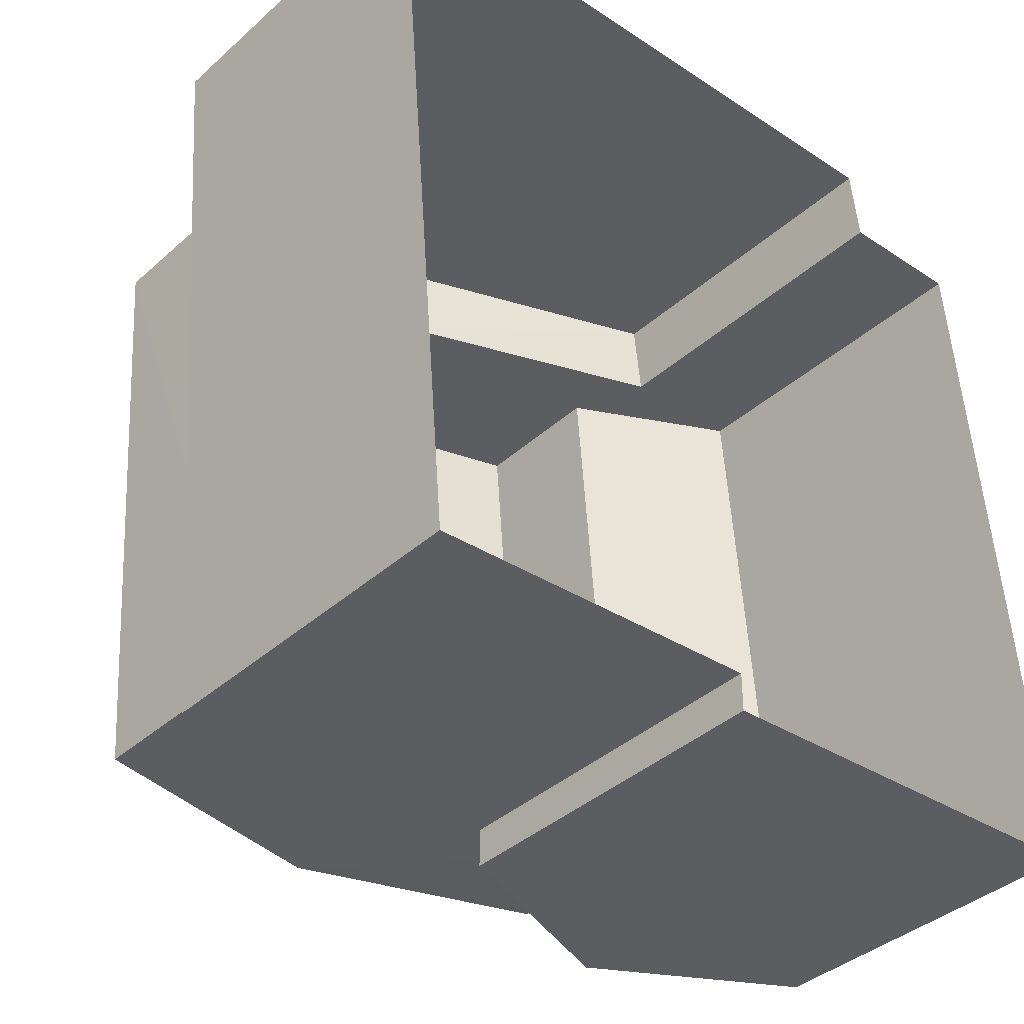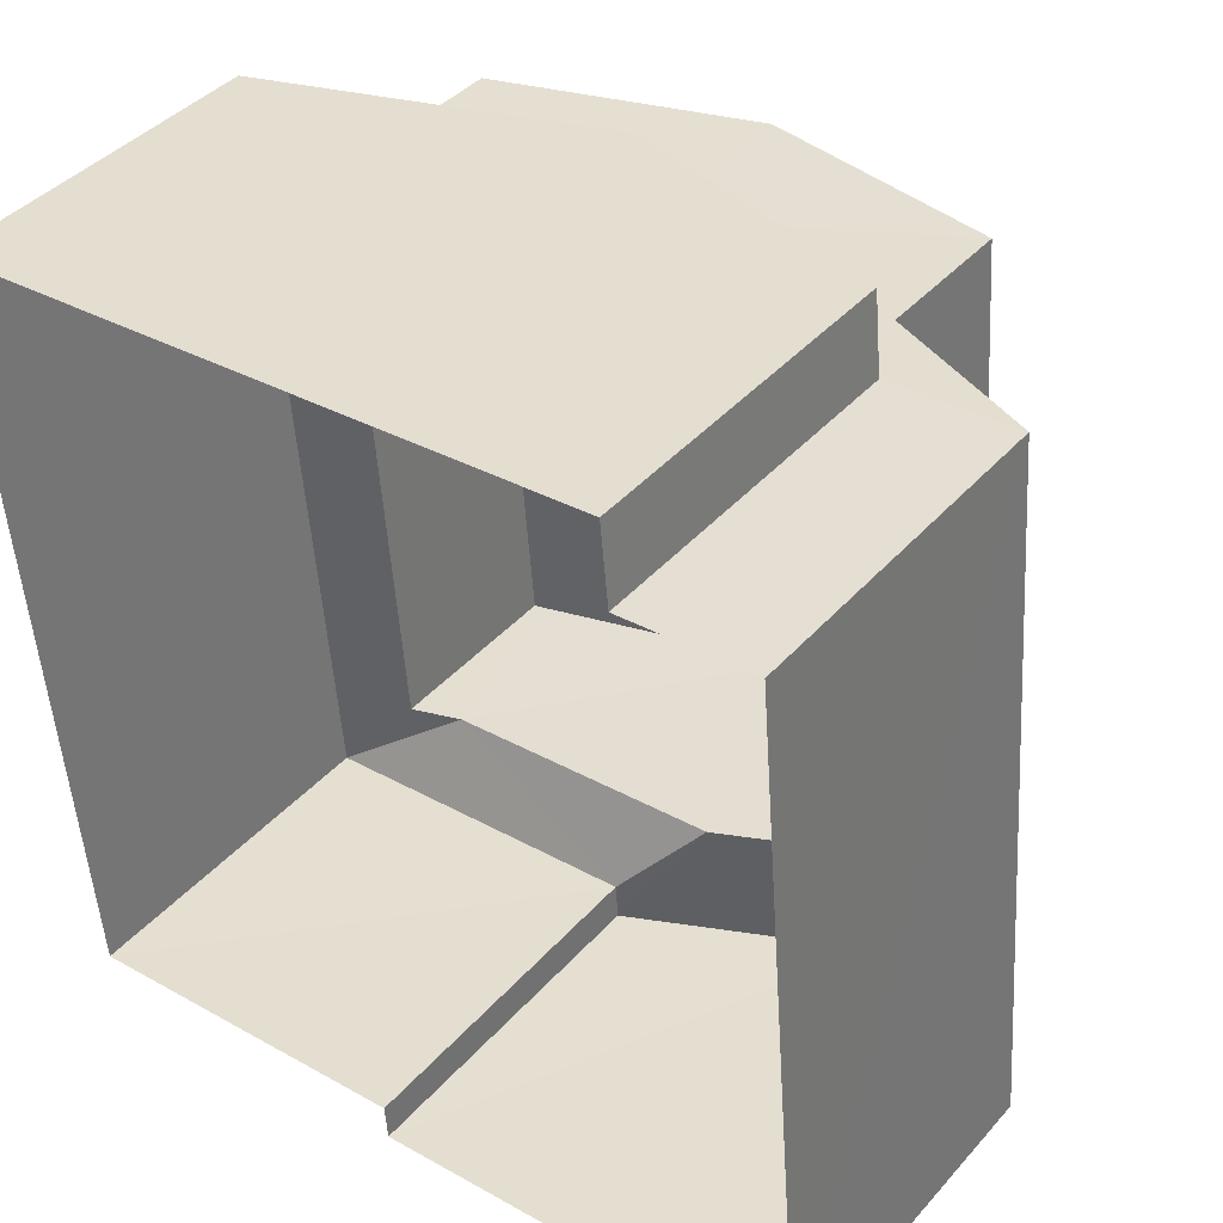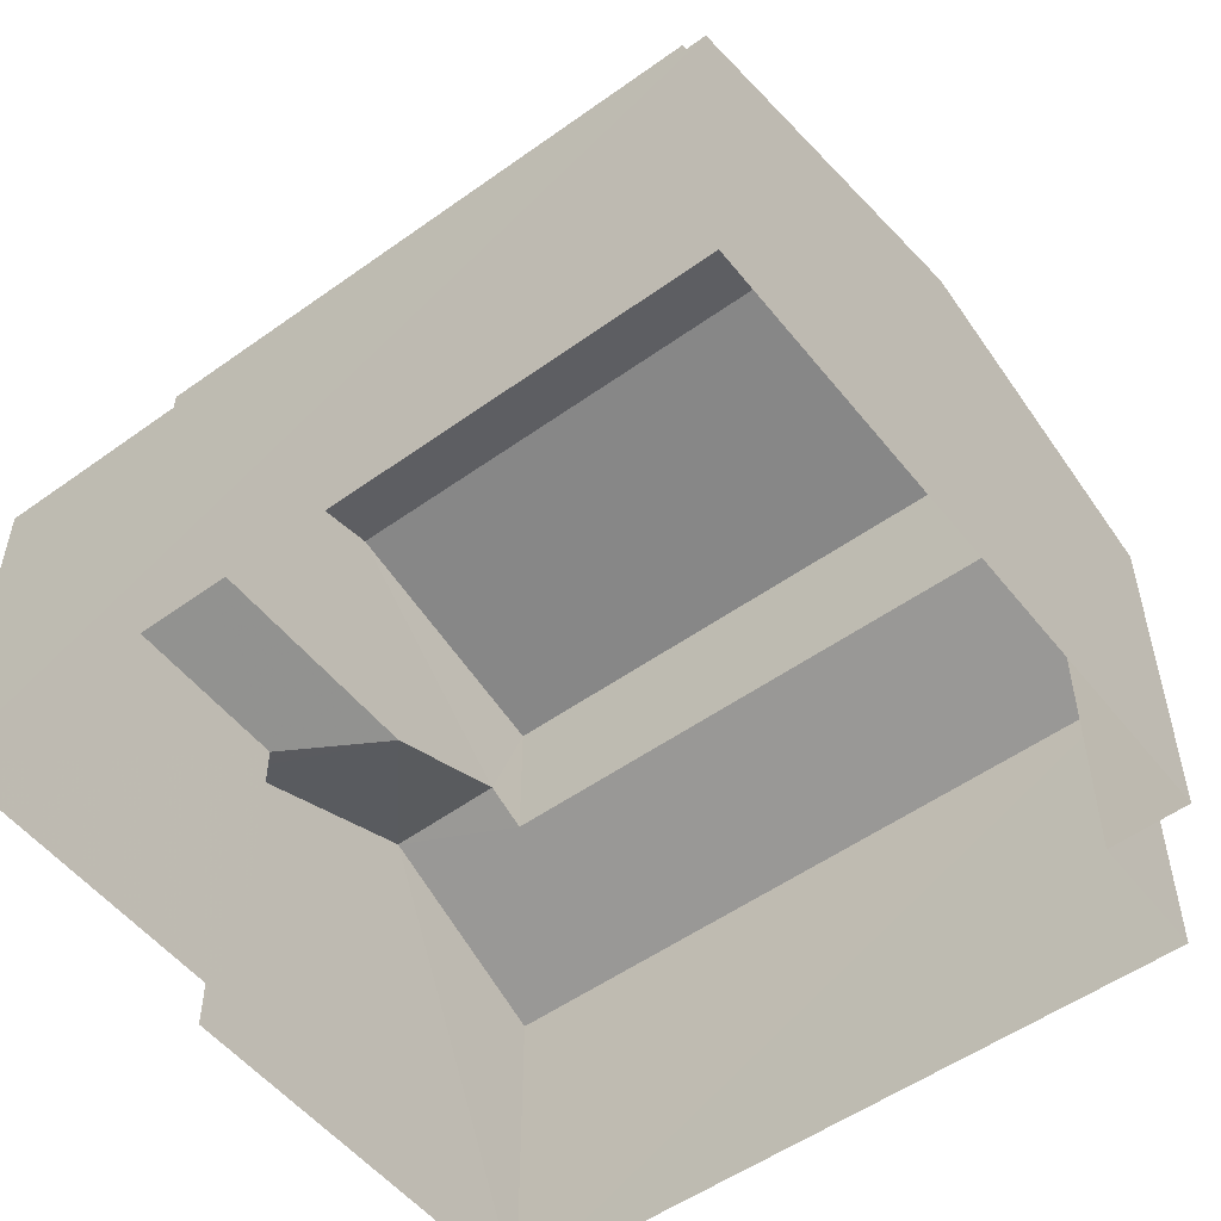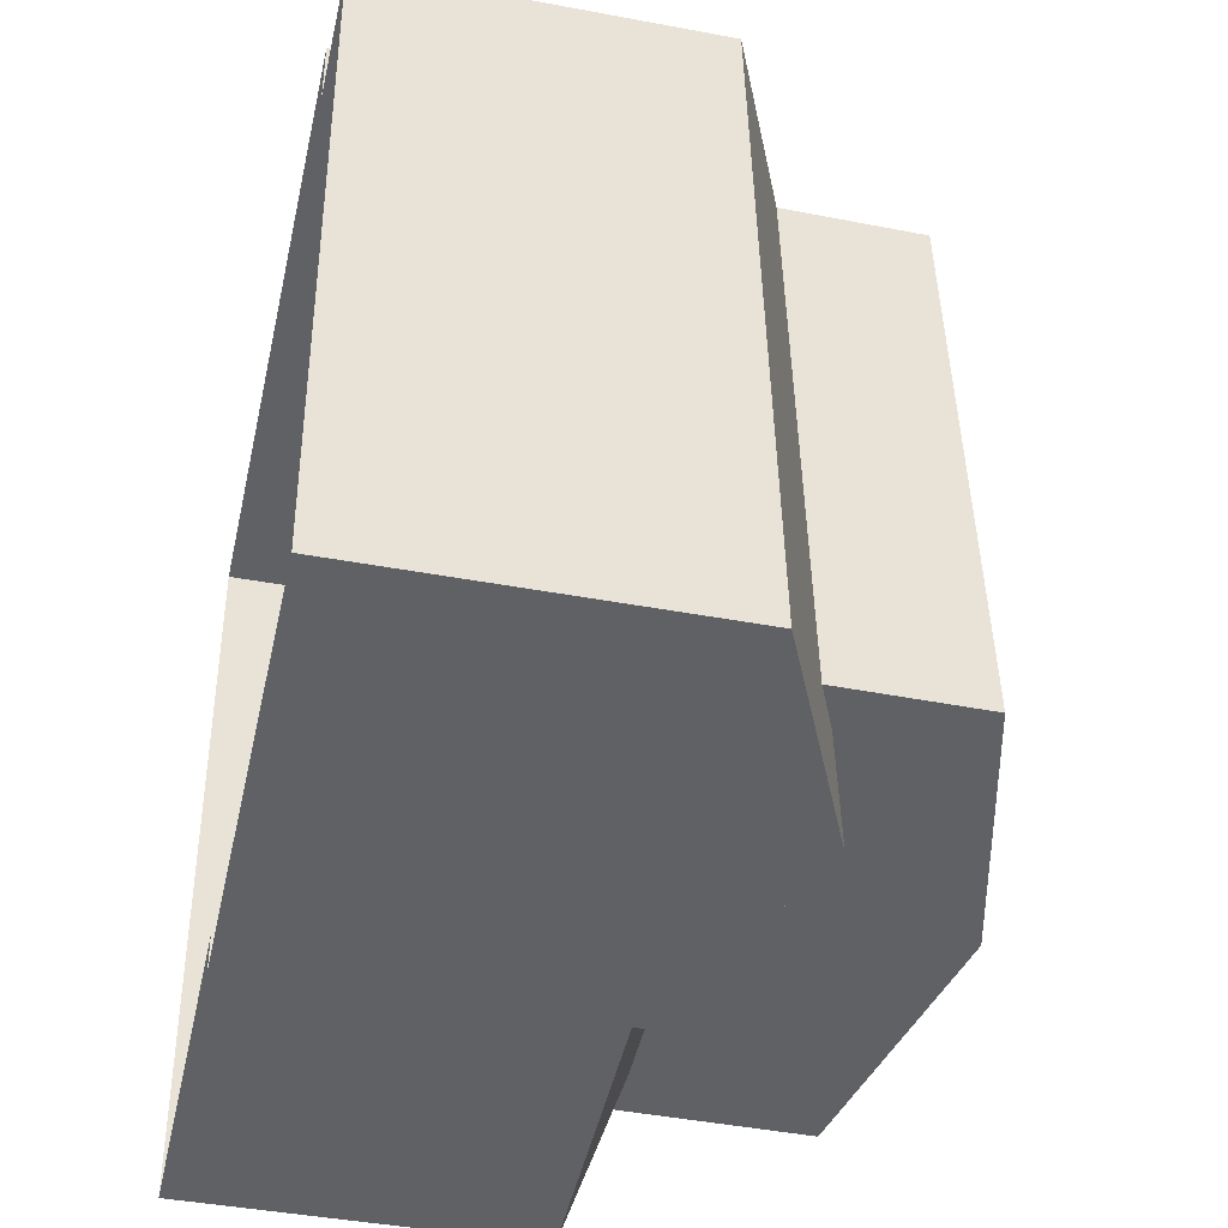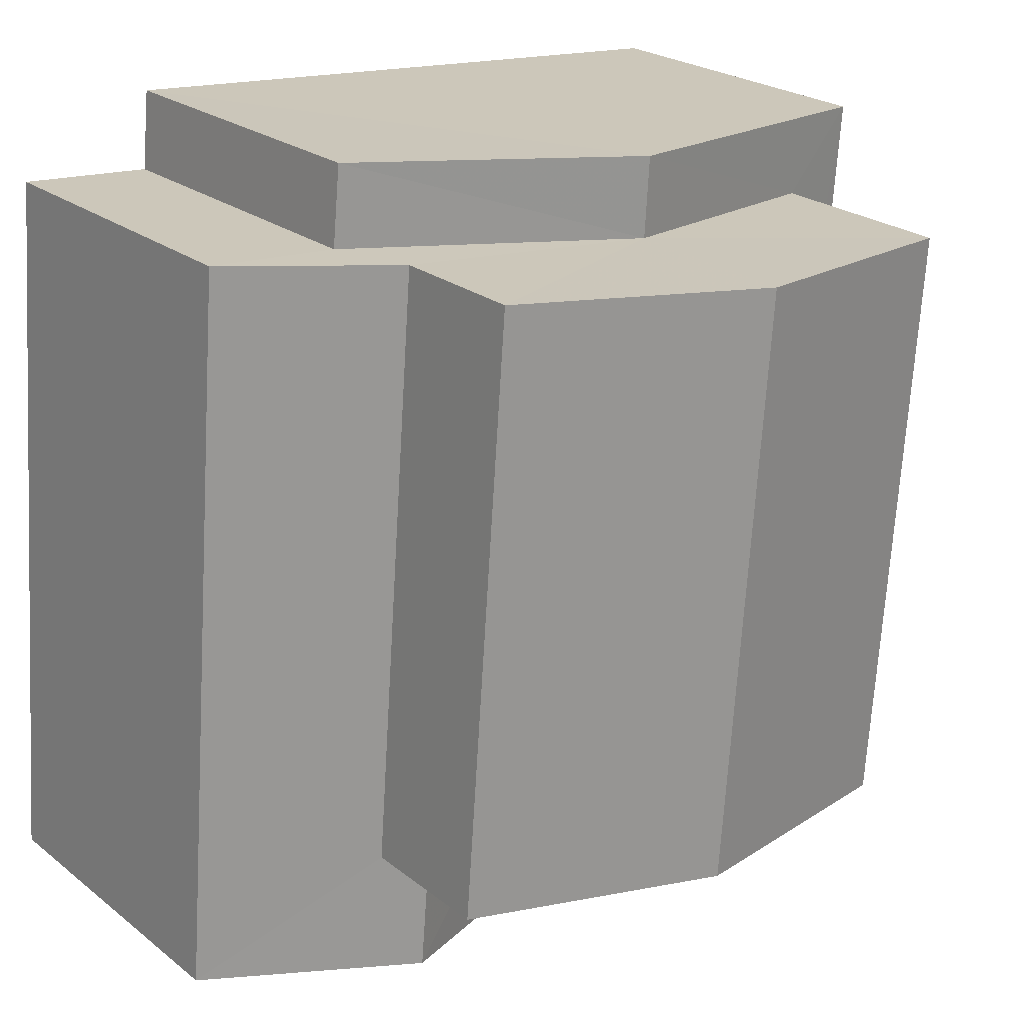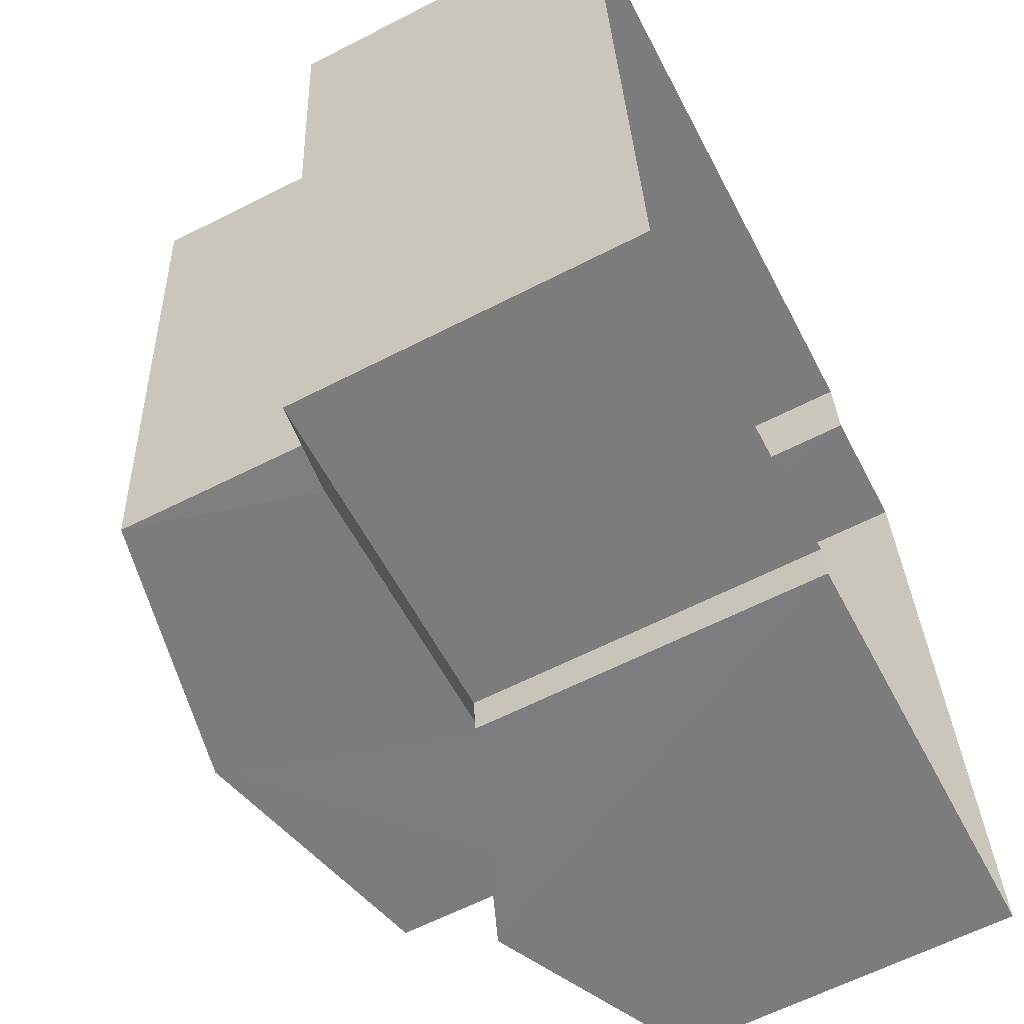
<metadata>
{"format":"obj","ext":"obj","renderer":"f3d","projection":"perspective","resolution":1024,"background":"white","views":[{"elev":-39.3,"azim":137.7,"up":"+Y"},{"elev":40.9,"azim":-142.9,"up":"+Y"},{"elev":-52.8,"azim":123.1,"up":"+Z"},{"elev":-42.4,"azim":-102.6,"up":"+Y"},{"elev":23.6,"azim":-38.0,"up":"+Y"},{"elev":-62.6,"azim":117.4,"up":"+Y"}]}
</metadata>
<code>
v -3.163e+05 4.061e+04 3.645
v -3.163e+05 4.061e+04 3.647
v -3.163e+05 4.062e+04 3.648
v -3.163e+05 4.062e+04 3.652
v -3.163e+05 4.062e+04 3.652
v -3.163e+05 4.061e+04 3.647
v -3.163e+05 4.061e+04 3.65
v -3.163e+05 4.062e+04 3.653
v -3.163e+05 4.061e+04 10.71
v -3.163e+05 4.062e+04 10.72
v -3.163e+05 4.062e+04 11.53
v -3.163e+05 4.061e+04 11.52
v -3.163e+05 4.061e+04 7.954
v -3.163e+05 4.061e+04 8.415
v -3.163e+05 4.061e+04 7.954
v -3.163e+05 4.061e+04 9.166
v -3.163e+05 4.061e+04 9.166
v -3.163e+05 4.061e+04 7.952
v -3.163e+05 4.061e+04 8.414
v -3.163e+05 4.062e+04 7.96
v -3.163e+05 4.062e+04 9.157
v -3.163e+05 4.062e+04 9.158
v -3.163e+05 4.062e+04 7.959
v -3.163e+05 4.062e+04 8.235
v -3.163e+05 4.062e+04 7.955
v -3.163e+05 4.061e+04 8.232
v -3.163e+05 4.061e+04 10.72
v -3.163e+05 4.062e+04 10.72
v -3.163e+05 4.061e+04 8.907
v -3.163e+05 4.061e+04 7.957
v -3.163e+05 4.062e+04 7.96
v -3.163e+05 4.062e+04 8.909
f 1 2 3
f 4 3 5
f 2 6 7
f 8 5 7
f 3 2 5
f 5 2 7
f 9 10 11
f 12 9 11
f 13 14 15
f 14 16 17
f 15 14 17
f 13 18 19
f 14 13 19
f 20 21 22
f 20 23 21
f 24 22 21
f 22 24 25
f 19 18 26
f 18 25 26
f 26 25 24
f 11 27 12
f 11 28 27
f 17 16 29
f 17 29 30
f 29 31 30
f 29 32 31
f 26 24 10
f 9 26 10
f 6 13 15
f 6 2 13
f 29 27 28
f 32 29 28
f 13 2 1
f 18 13 1
f 25 3 22
f 3 4 22
f 4 20 22
f 31 8 7
f 30 31 7
f 16 14 12
f 27 29 16
f 27 16 12
f 19 26 9
f 14 19 12
f 19 9 12
f 5 20 4
f 5 23 20
f 25 1 3
f 25 18 1
f 30 7 17
f 7 6 17
f 6 15 17
f 8 31 5
f 10 24 21
f 21 23 32
f 5 31 23
f 10 21 11
f 11 21 28
f 21 32 28
f 23 31 32

</code>
